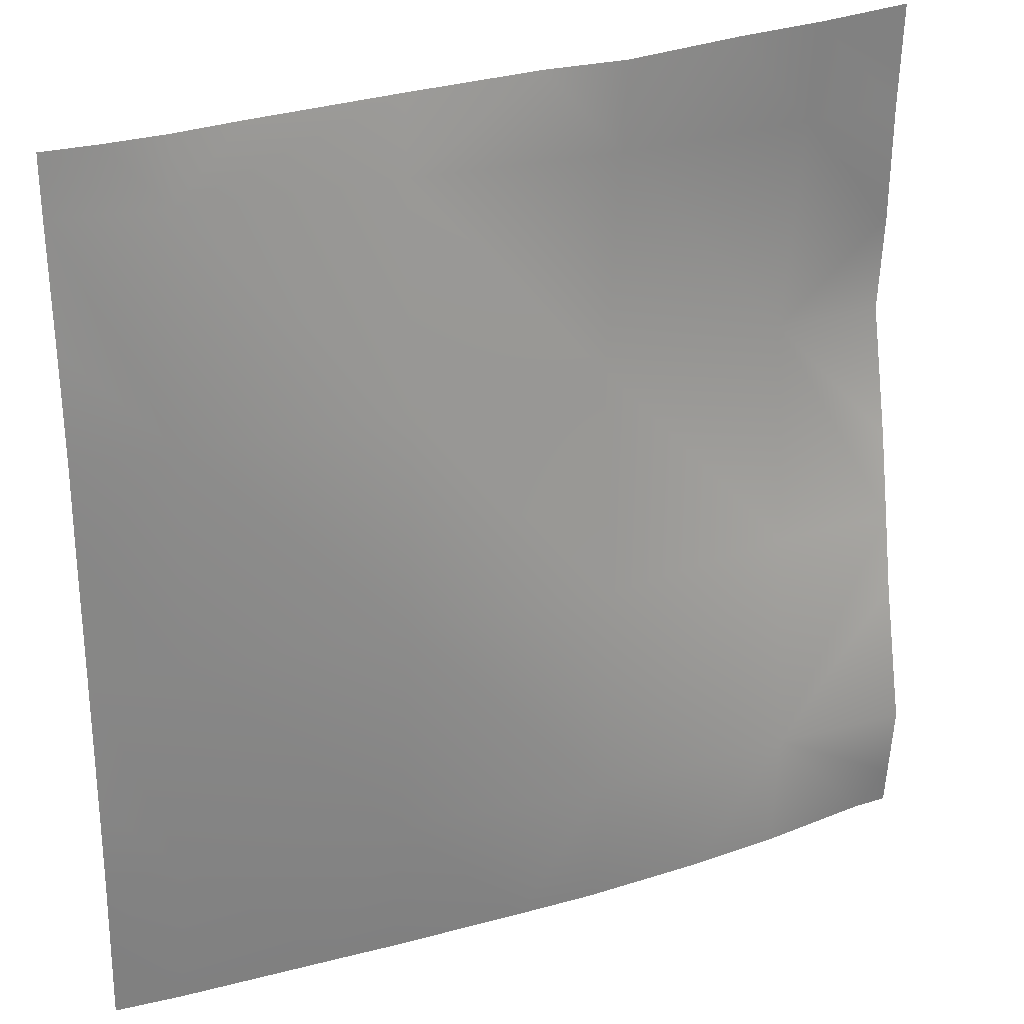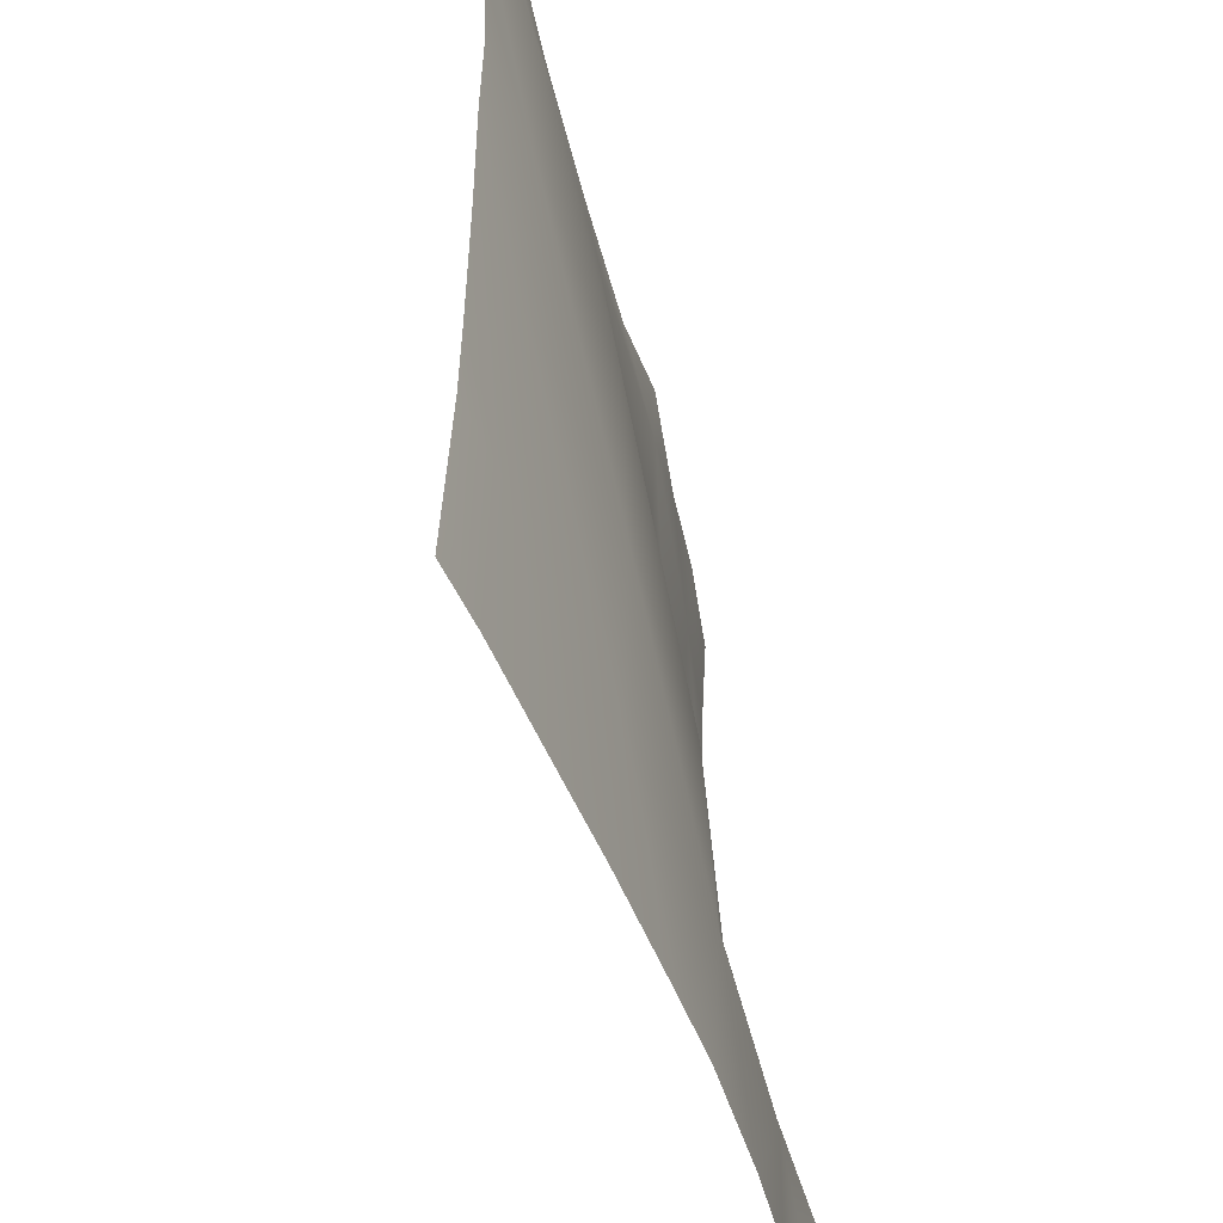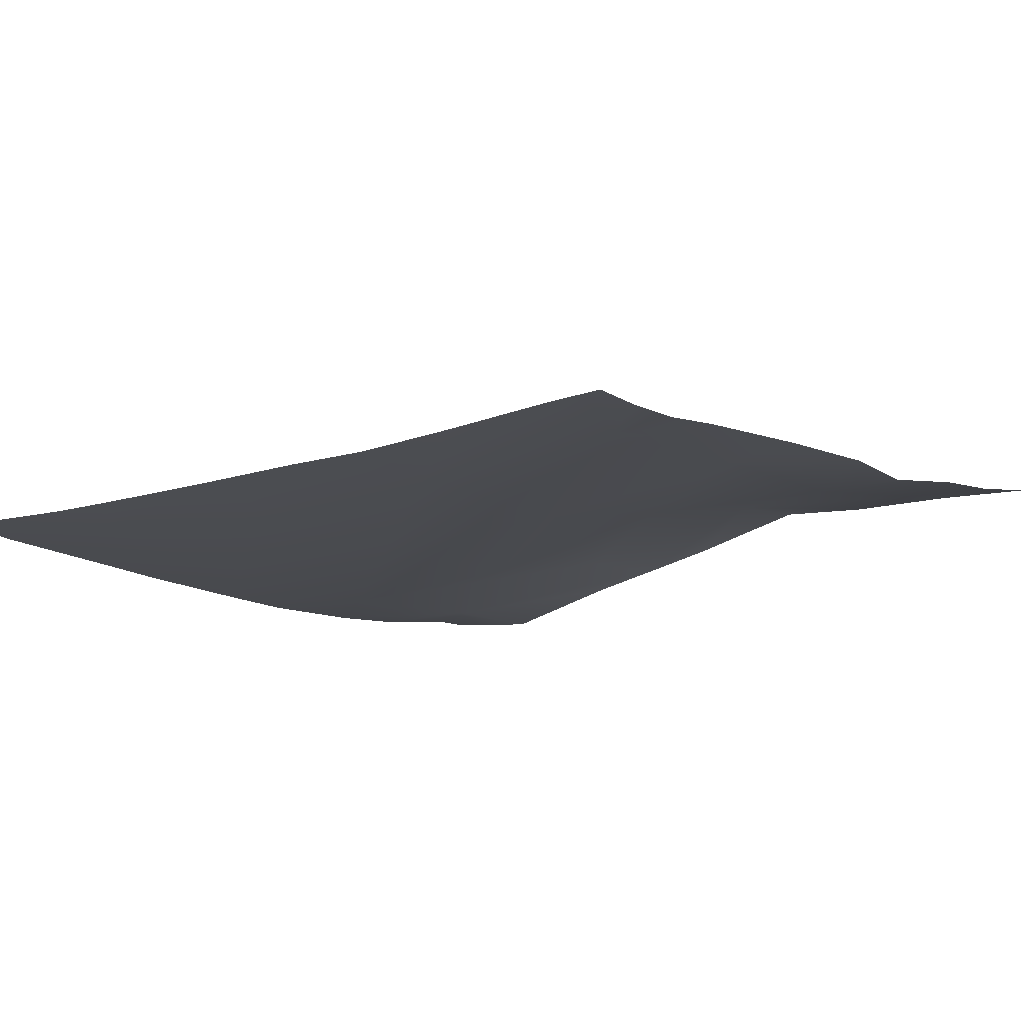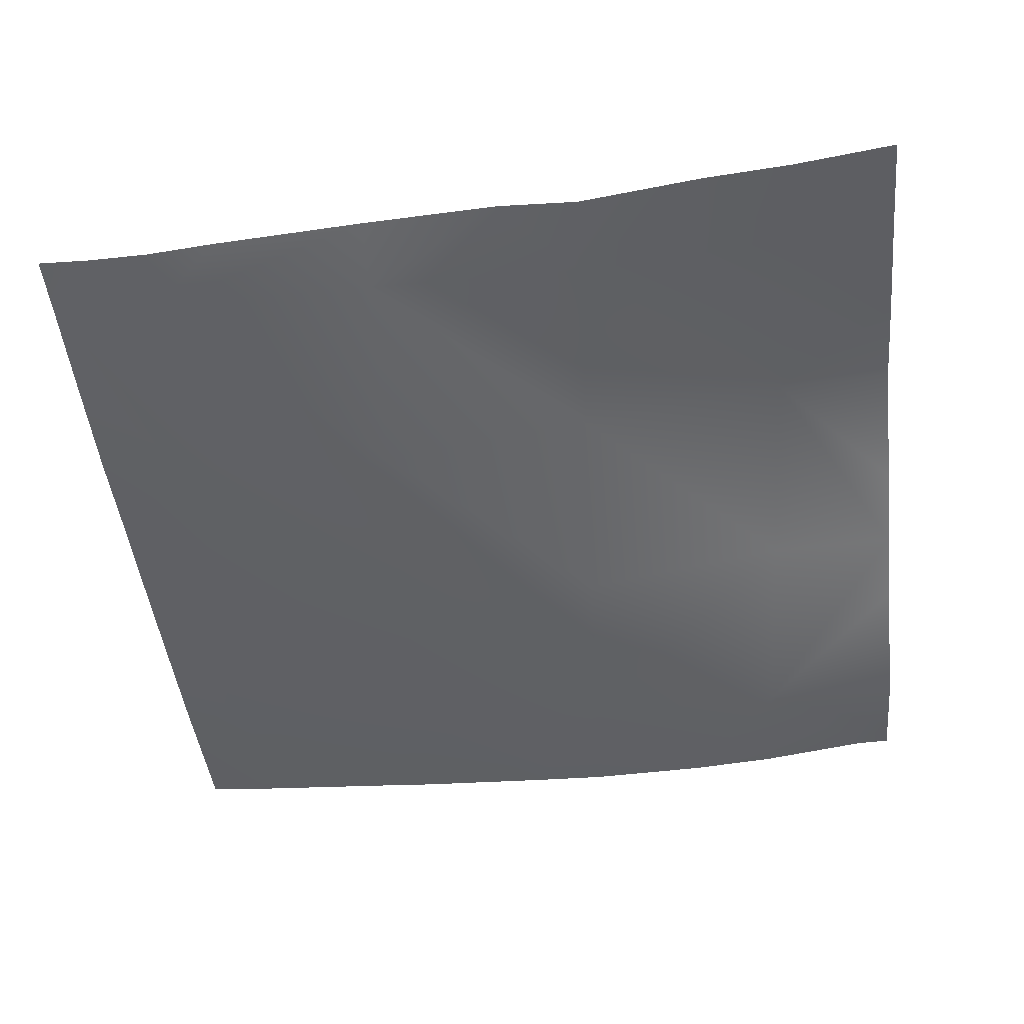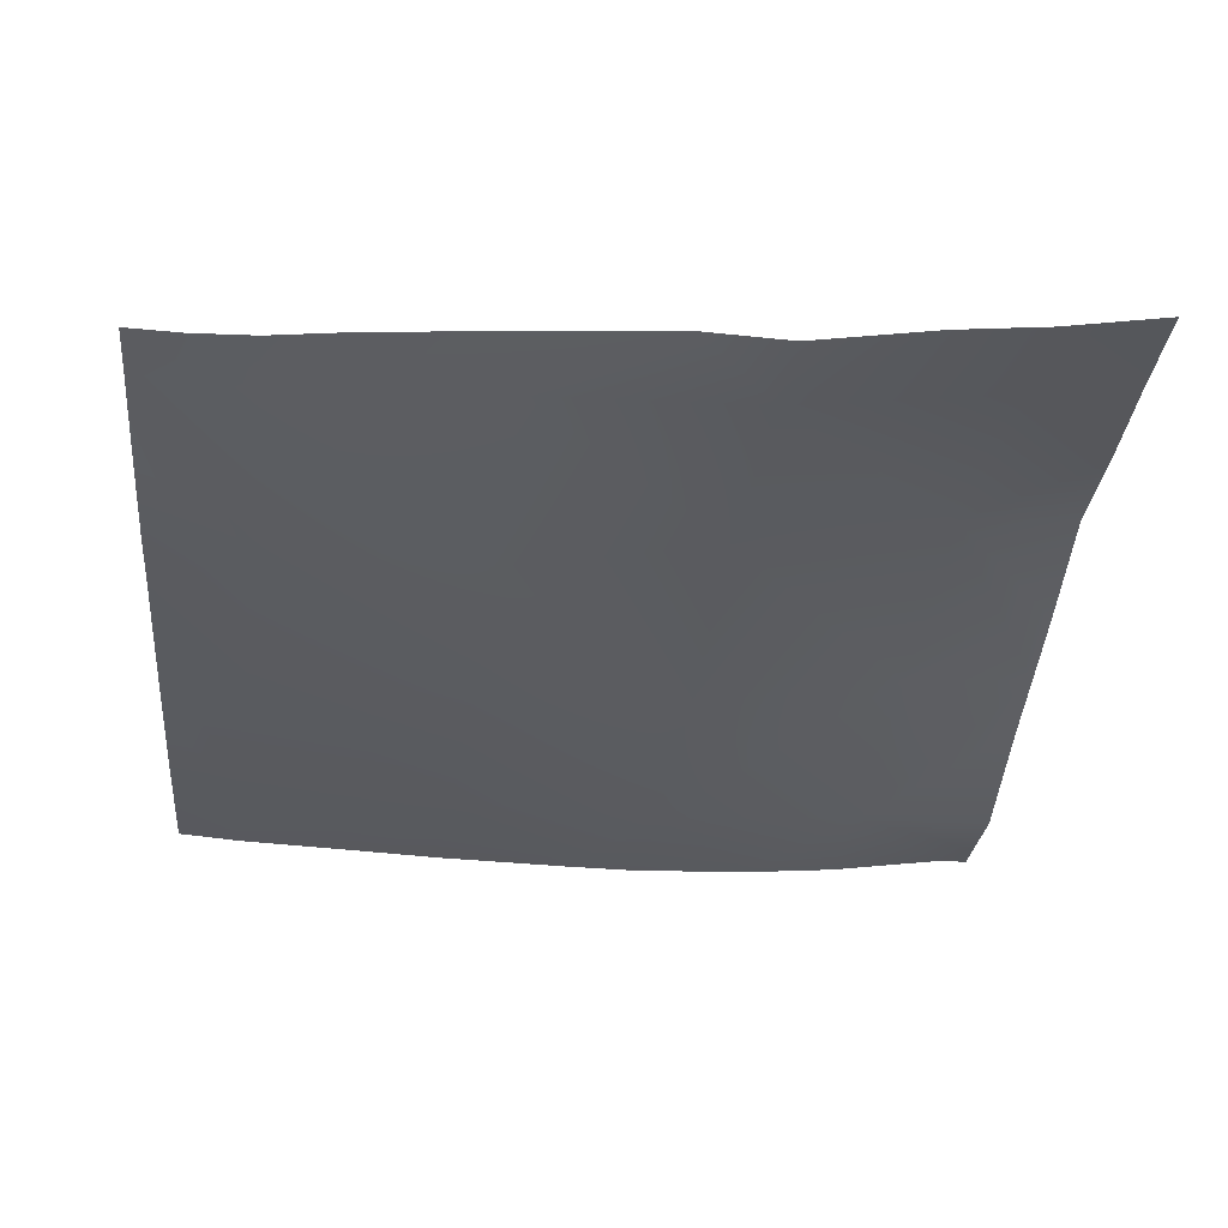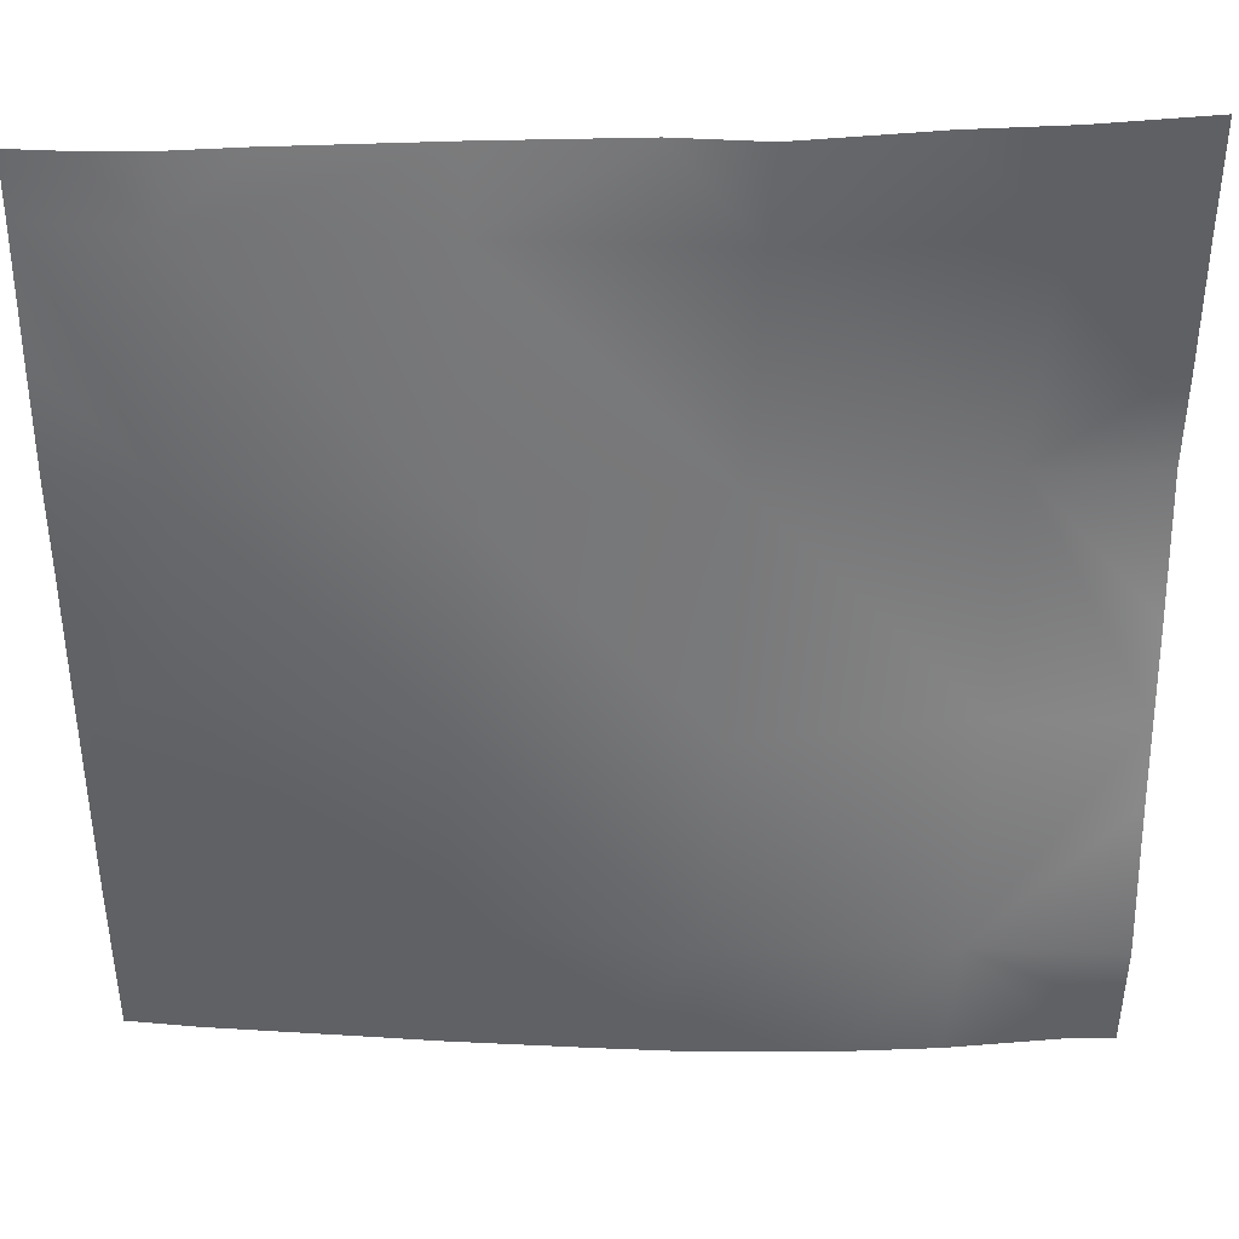
<metadata>
{"format":"obj","ext":"obj","renderer":"f3d","projection":"perspective","resolution":1024,"background":"white","views":[{"elev":27.5,"azim":-24.3,"up":"+Z"},{"elev":-48.9,"azim":-71.7,"up":"+Z"},{"elev":-13.0,"azim":-52.1,"up":"+Y"},{"elev":-45.0,"azim":6.0,"up":"+Y"},{"elev":-32.6,"azim":-5.3,"up":"+Y"},{"elev":38.4,"azim":1.8,"up":"+Z"}]}
</metadata>
<code>
v 192 3.373 -256
v 192 3.361 -255.7
v 192.3 3.352 -256
v 192 3.06 -247.2
v 194.7 2.891 -250.2
v 192 3.109 -250.1
v 194.4 3.177 -256
v 192 3.288 -254.1
v 199.9 2.92 -256
v 192 3.016 -242.1
v 195.1 2.793 -242.3
v 202.7 2.51 -250.7
v 202.4 2.793 -256
v 207.5 2.642 -256
v 203.1 2.501 -242.7
v 192 3.022 -237.5
v 195.6 2.774 -234.3
v 192 2.962 -234.1
v 192 3.099 -230.3
v 192 3.372 -224
v 193.9 3.303 -224
v 192 3.355 -224.6
v 196 3.161 -226.3
v 192 3.313 -226.1
v 203.5 2.771 -234.7
v 211.1 2.852 -243.1
v 204 3.819 -226.7
v 211.5 4.48 -235.1
v 204.1 4.158 -224
v 198.6 3.666 -224
v 196.1 3.367 -224
v 209.1 4.496 -224
v 211.9 4.31 -227.2
v 210.7 2.374 -251.1
v 210.4 2.585 -256
v 215.1 2.742 -256
v 222.7 3.584 -256
v 218.4 3.003 -256
v 218.7 3.002 -251.5
v 224 3.484 -254.6
v 224 3.2 -251.8
v 224 3.626 -256
v 219.1 4.586 -243.5
v 224 4.42 -246.7
v 219.5 6.225 -235.6
v 224 4.984 -243.8
v 224 5.634 -240.6
v 219.9 5.669 -227.6
v 212.1 4.348 -224
v 220.1 5.509 -224
v 216.7 5.13 -224
v 224 6.479 -232.1
v 224 6.759 -235.8
v 224 6.396 -227.8
v 224 6.298 -226
v 224 6.19 -224
f 1 2 3
f 4 5 6
f 7 6 5
f 7 8 6
f 8 3 2
f 8 7 3
f 7 5 9
f 5 10 11
f 5 4 10
f 12 5 11
f 9 12 13
f 9 5 12
f 13 12 14
f 12 11 15
f 11 16 17
f 11 10 16
f 18 19 17
f 20 21 22
f 22 23 24
f 22 21 23
f 24 17 19
f 24 23 17
f 17 23 25
f 25 15 17
f 15 25 26
f 25 27 28
f 27 25 23
f 16 18 17
f 29 23 30
f 29 27 23
f 30 23 31
f 32 27 29
f 32 33 27
f 31 23 21
f 17 15 11
f 34 12 15
f 15 26 34
f 35 34 36
f 37 38 39
f 40 39 41
f 40 37 39
f 40 42 37
f 39 36 34
f 39 38 36
f 39 34 43
f 14 34 35
f 14 12 34
f 41 39 44
f 27 33 28
f 26 28 43
f 45 28 33
f 28 45 43
f 46 45 47
f 46 43 45
f 45 33 48
f 43 34 26
f 32 49 33
f 50 48 51
f 33 51 48
f 33 49 51
f 52 45 48
f 52 53 45
f 54 52 48
f 47 45 53
f 50 54 48
f 50 55 54
f 55 50 56
f 46 39 43
f 46 44 39
f 26 25 28

</code>
